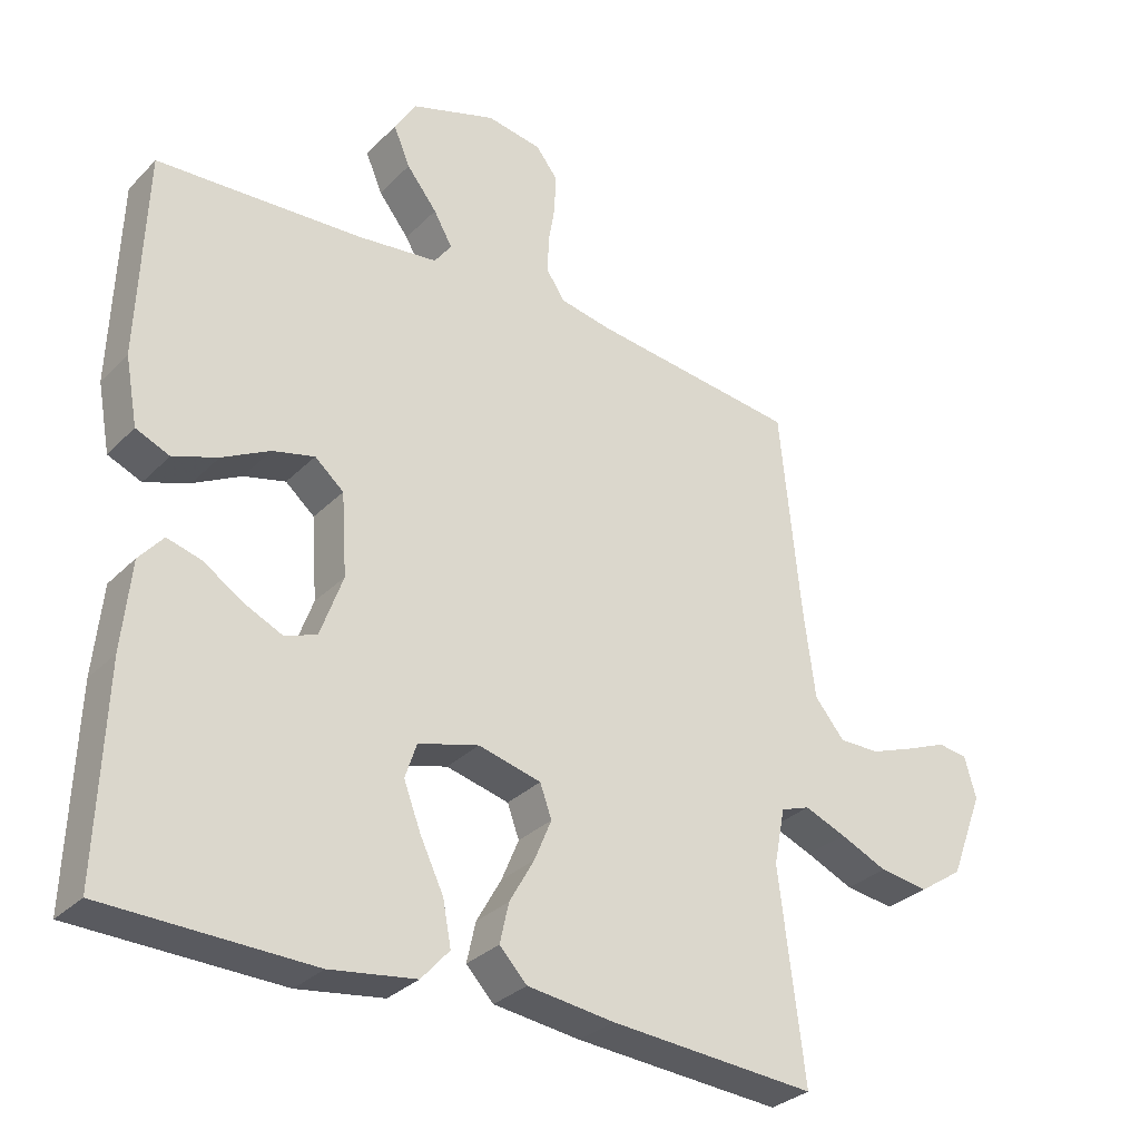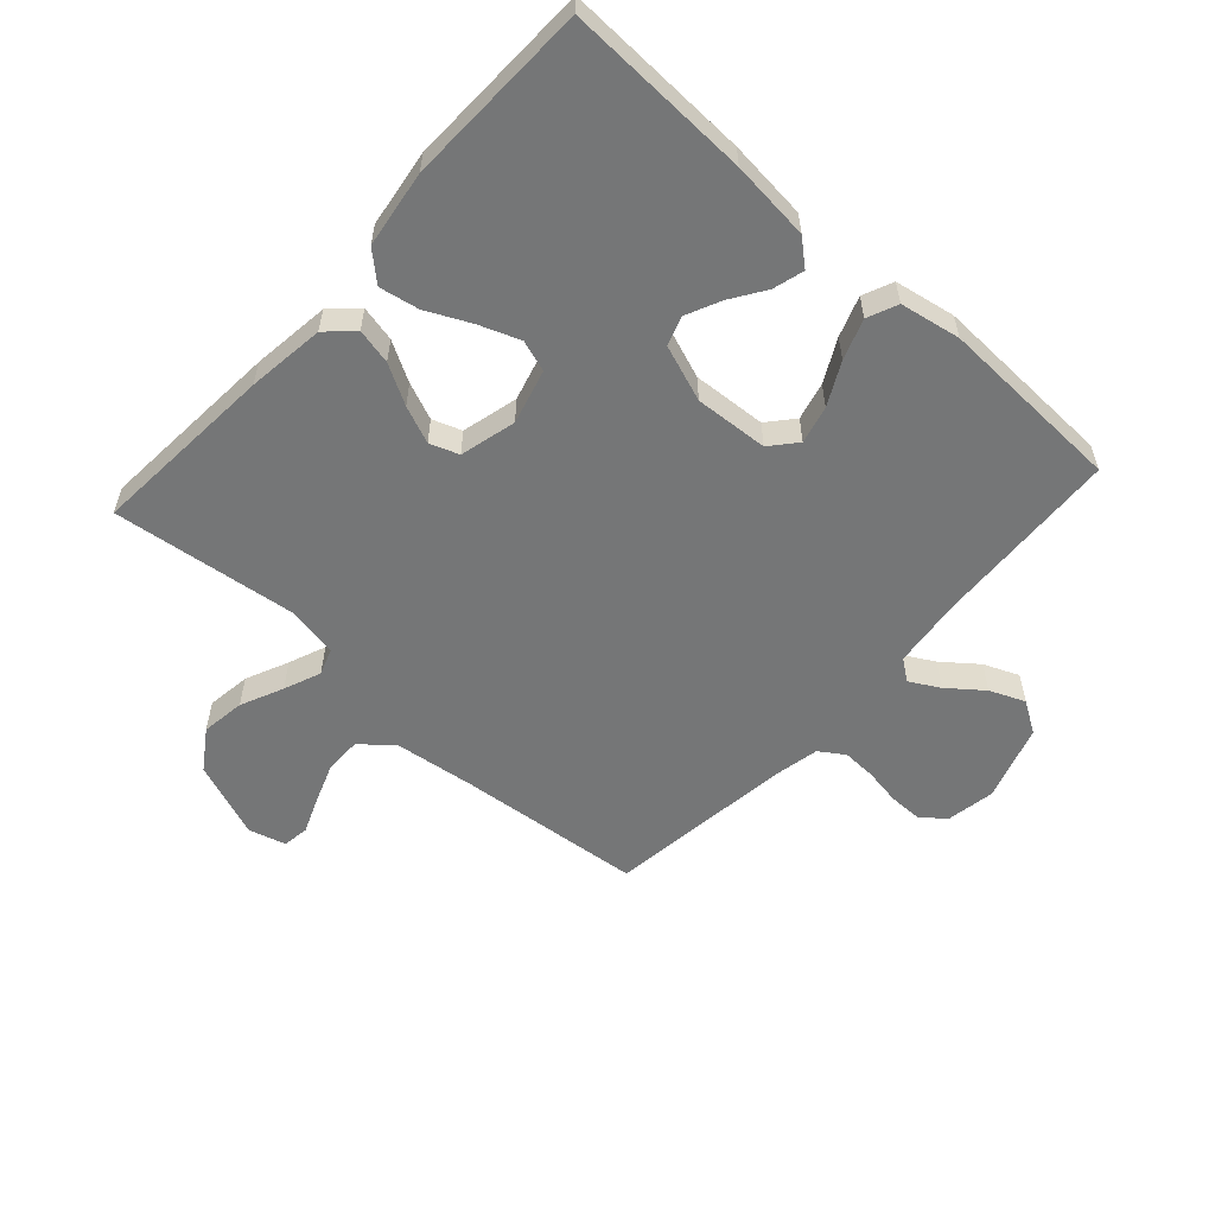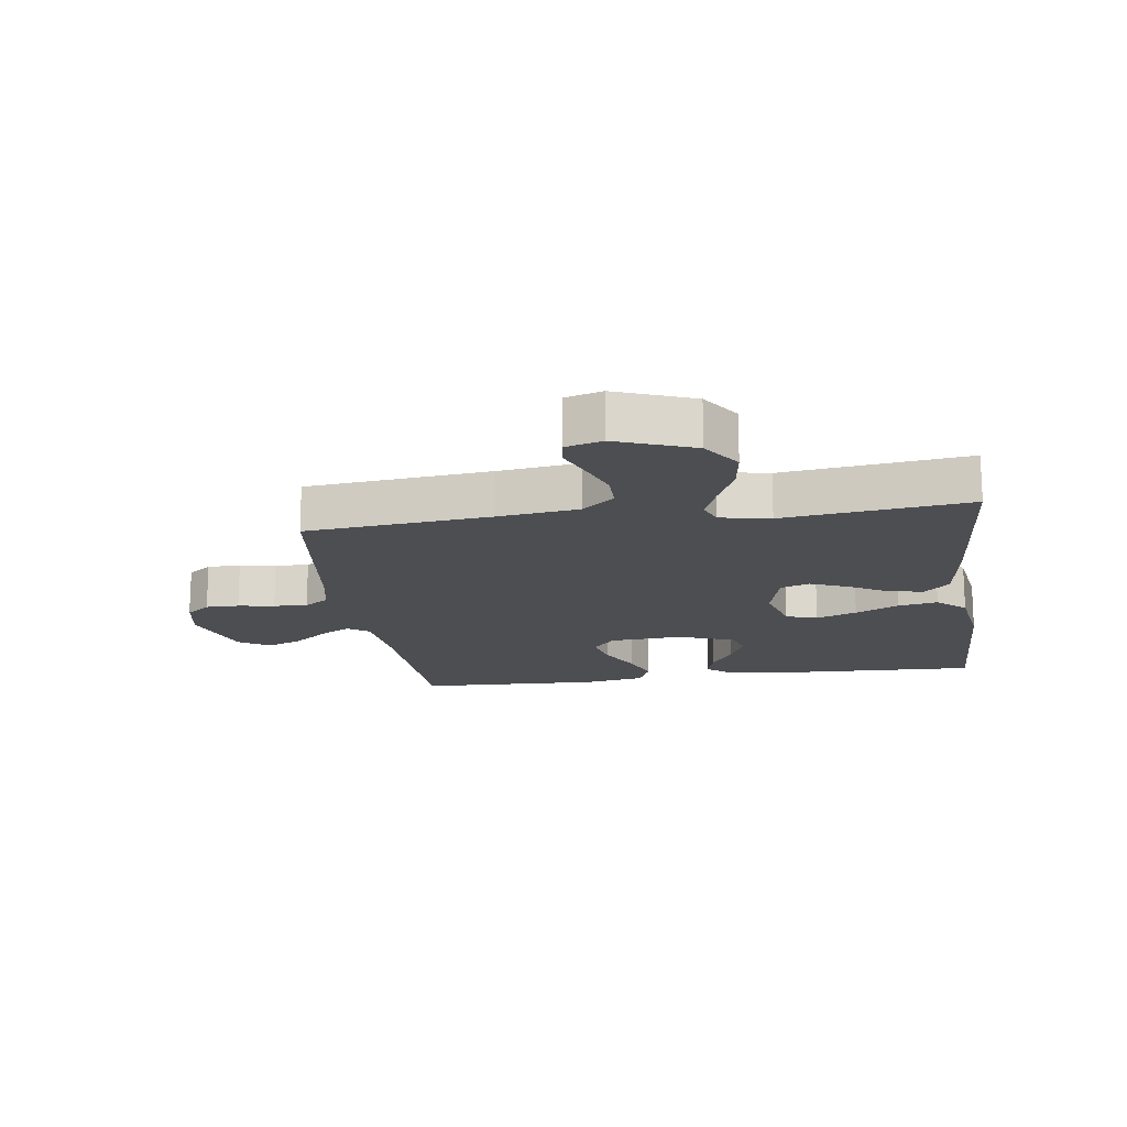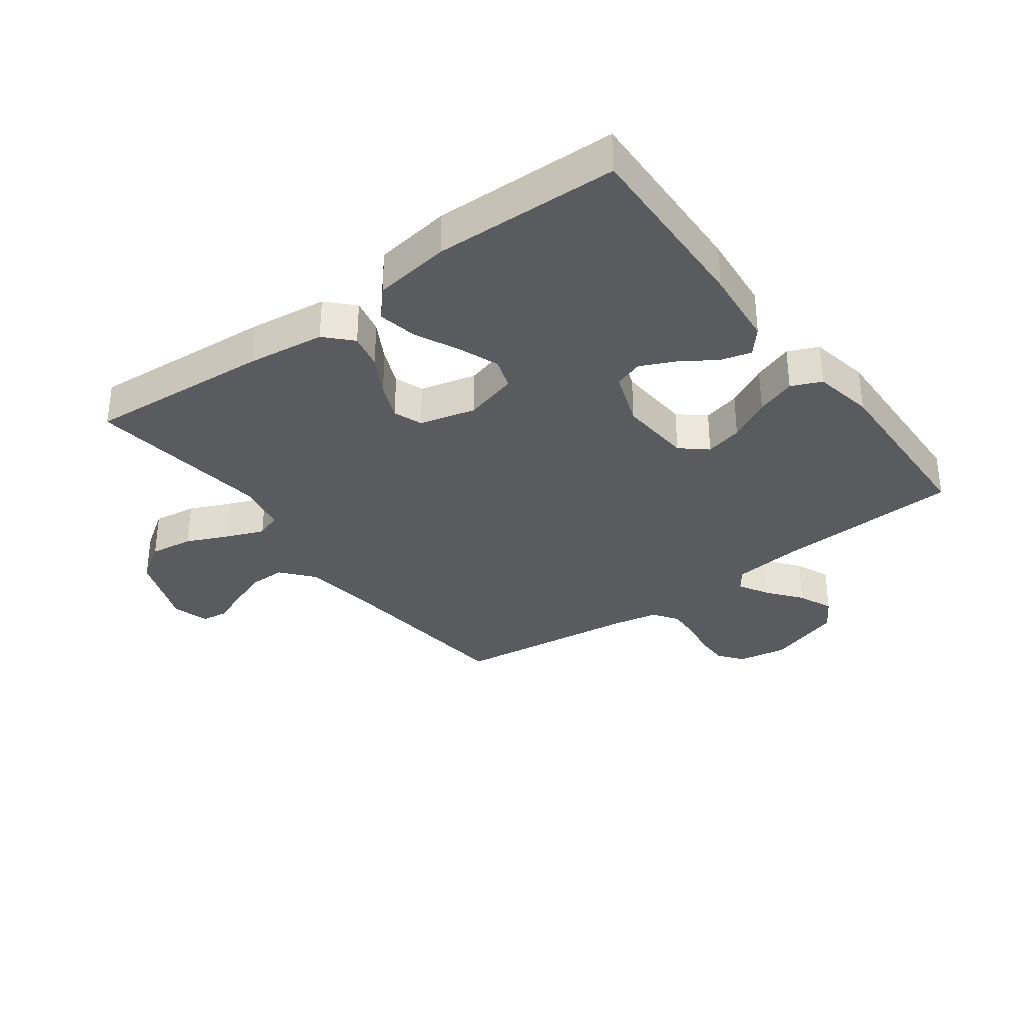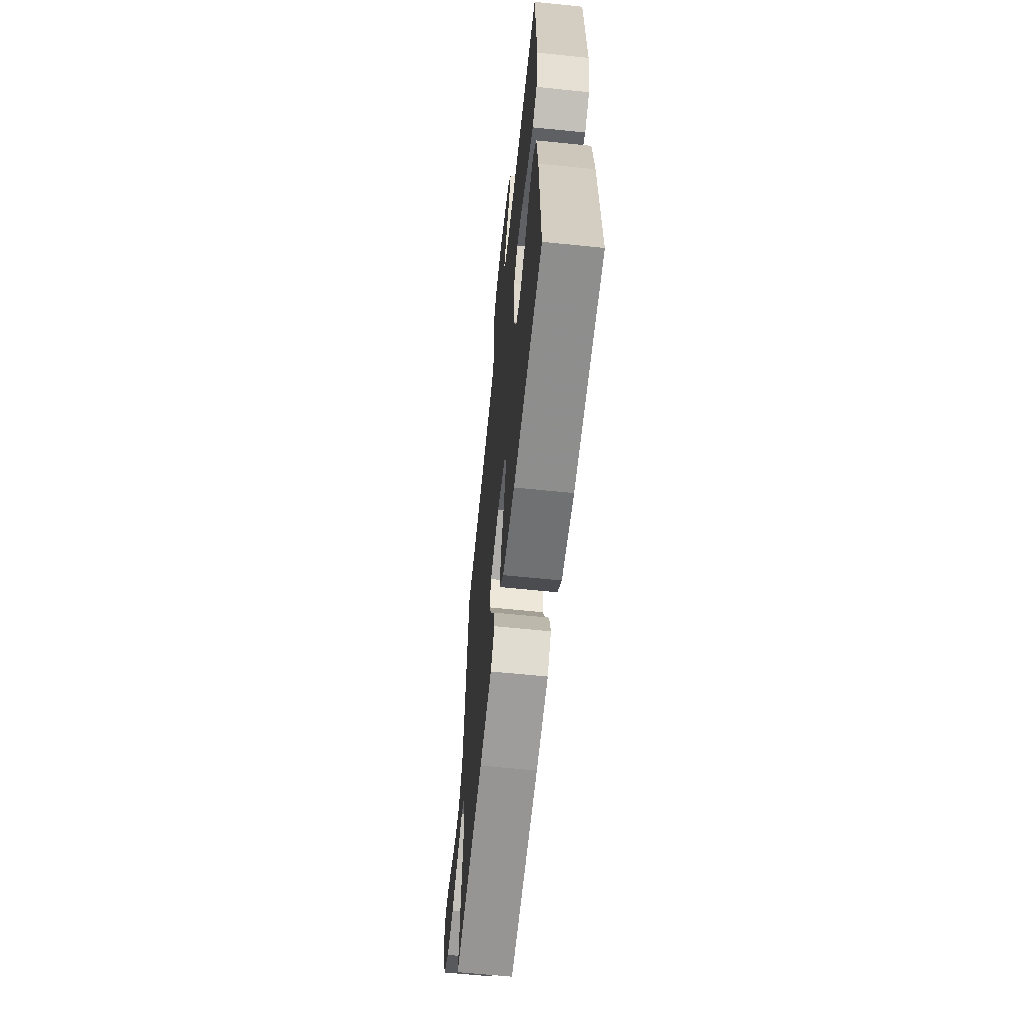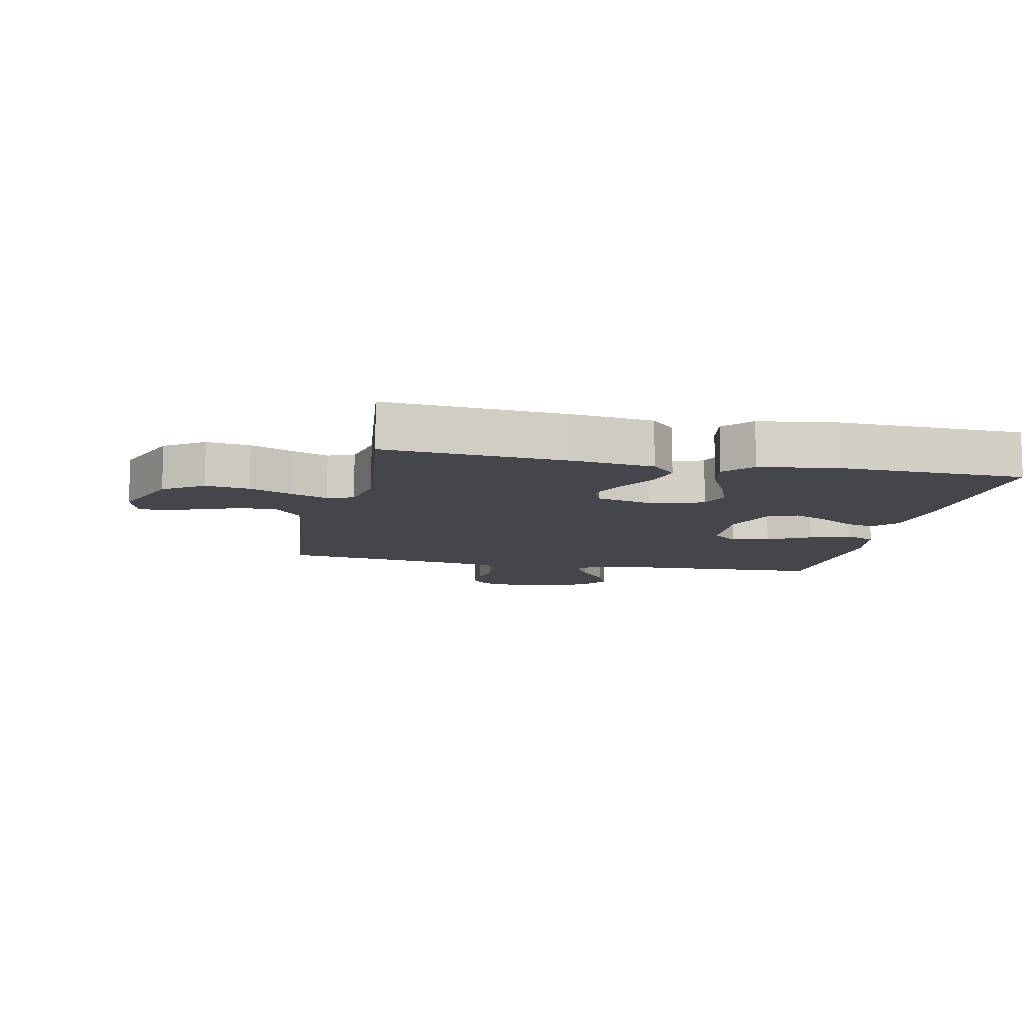
<metadata>
{"format":"obj","ext":"obj","renderer":"f3d","projection":"perspective","resolution":1024,"background":"white","views":[{"elev":-30.9,"azim":-35.7,"up":"+Z"},{"elev":-56.7,"azim":-132.1,"up":"+Y"},{"elev":-16.5,"azim":98.2,"up":"+Y"},{"elev":-33.3,"azim":-143.4,"up":"+Y"},{"elev":-63.4,"azim":-95.9,"up":"+Z"},{"elev":-10.1,"azim":168.0,"up":"+Y"}]}
</metadata>
<code>
v -0.5 0.07 -0.5
v -0.489 0.07 -0.2
v -0.476 0.07 -0.071
v -0.441 0.07 -0.03
v -0.391 0.07 -0.044
v -0.335 0.07 -0.081
v -0.279 0.07 -0.107
v -0.232 0.07 -0.091
v -0.199 0.07 0
v -0.207 0.07 0.119
v -0.249 0.07 0.155
v -0.31 0.07 0.14
v -0.379 0.07 0.104
v -0.444 0.07 0.081
v -0.493 0.07 0.102
v -0.511 0.07 0.2
v -0.5 0.07 0.5
v -0.2 0.07 0.515
v -0.085 0.07 0.528
v -0.06 0.07 0.562
v -0.087 0.07 0.61
v -0.131 0.07 0.666
v -0.155 0.07 0.723
v -0.123 0.07 0.774
v 0 0.07 0.814
v 0.08 0.07 0.8
v 0.11 0.07 0.761
v 0.11 0.07 0.707
v 0.1 0.07 0.648
v 0.098 0.07 0.593
v 0.125 0.07 0.553
v 0.2 0.07 0.538
v 0.5 0.07 0.5
v 0.53 0.07 0.2
v 0.547 0.07 0.07
v 0.59 0.07 0.018
v 0.649 0.07 0.018
v 0.714 0.07 0.042
v 0.773 0.07 0.066
v 0.816 0.07 0.06
v 0.833 0.07 0
v 0.785 0.07 -0.125
v 0.721 0.07 -0.168
v 0.65 0.07 -0.158
v 0.581 0.07 -0.127
v 0.521 0.07 -0.103
v 0.479 0.07 -0.118
v 0.463 0.07 -0.2
v 0.5 0.07 -0.5
v 0.2 0.07 -0.478
v 0.074 0.07 -0.462
v 0.034 0.07 -0.42
v 0.047 0.07 -0.362
v 0.083 0.07 -0.298
v 0.108 0.07 -0.238
v 0.091 0.07 -0.191
v 0 0.07 -0.168
v -0.088 0.07 -0.192
v -0.105 0.07 -0.243
v -0.08 0.07 -0.309
v -0.046 0.07 -0.38
v -0.034 0.07 -0.444
v -0.075 0.07 -0.49
v -0.2 0.07 -0.508
v -0.5 0 -0.5
v -0.489 0 -0.2
v -0.476 0 -0.071
v -0.441 0 -0.03
v -0.391 0 -0.044
v -0.335 0 -0.081
v -0.279 0 -0.107
v -0.232 0 -0.091
v -0.199 0 0
v -0.207 0 0.119
v -0.249 0 0.155
v -0.31 0 0.14
v -0.379 0 0.104
v -0.444 0 0.081
v -0.493 0 0.102
v -0.511 0 0.2
v -0.5 0 0.5
v -0.2 0 0.515
v -0.085 0 0.528
v -0.06 0 0.562
v -0.087 0 0.61
v -0.131 0 0.666
v -0.155 0 0.723
v -0.123 0 0.774
v 0 0 0.814
v 0.08 0 0.8
v 0.11 0 0.761
v 0.11 0 0.707
v 0.1 0 0.648
v 0.098 0 0.593
v 0.125 0 0.553
v 0.2 0 0.538
v 0.5 0 0.5
v 0.53 0 0.2
v 0.547 0 0.07
v 0.59 0 0.018
v 0.649 0 0.018
v 0.714 0 0.042
v 0.773 0 0.066
v 0.816 0 0.06
v 0.833 0 0
v 0.785 0 -0.125
v 0.721 0 -0.168
v 0.65 0 -0.158
v 0.581 0 -0.127
v 0.521 0 -0.103
v 0.479 0 -0.118
v 0.463 0 -0.2
v 0.5 0 -0.5
v 0.2 0 -0.478
v 0.074 0 -0.462
v 0.034 0 -0.42
v 0.047 0 -0.362
v 0.083 0 -0.298
v 0.108 0 -0.238
v 0.091 0 -0.191
v 0 0 -0.168
v -0.088 0 -0.192
v -0.105 0 -0.243
v -0.08 0 -0.309
v -0.046 0 -0.38
v -0.034 0 -0.444
v -0.075 0 -0.49
v -0.2 0 -0.508
f 4 5 6
f 3 4 6
f 2 3 6
f 1 2 6
f 64 1 6
f 63 64 6
f 62 63 6
f 61 62 6
f 60 61 6
f 59 60 6 7
f 58 59 7 8
f 57 58 8 9
f 56 57 9 10
f 52 53 54
f 51 52 54
f 50 51 54
f 49 50 54
f 48 49 54
f 47 48 54 55
f 46 47 55 56
f 43 44 45
f 42 43 45
f 41 42 45
f 40 41 45
f 39 40 45
f 38 39 45
f 37 38 45 46
f 36 37 46 56
f 32 33 34
f 31 32 34 35
f 27 28 29
f 26 27 29
f 25 26 29
f 24 25 29
f 23 24 29
f 22 23 29
f 21 22 29
f 20 21 29 30
f 19 20 30 31
f 16 17 18
f 15 16 18
f 14 15 18
f 13 14 18
f 12 13 18
f 11 12 18 19
f 31 35 36
f 19 31 36
f 11 19 36
f 10 11 36
f 10 36 56
f 70 69 68
f 70 68 67
f 70 67 66
f 70 66 65
f 70 65 128
f 70 128 127
f 70 127 126
f 70 126 125
f 70 125 124
f 71 70 124 123
f 72 71 123 122
f 73 72 122 121
f 74 73 121 120
f 118 117 116
f 118 116 115
f 118 115 114
f 118 114 113
f 118 113 112
f 119 118 112 111
f 120 119 111 110
f 109 108 107
f 109 107 106
f 109 106 105
f 109 105 104
f 109 104 103
f 109 103 102
f 110 109 102 101
f 120 110 101 100
f 98 97 96
f 99 98 96 95
f 93 92 91
f 93 91 90
f 93 90 89
f 93 89 88
f 93 88 87
f 93 87 86
f 93 86 85
f 94 93 85 84
f 95 94 84 83
f 82 81 80
f 82 80 79
f 82 79 78
f 82 78 77
f 82 77 76
f 83 82 76 75
f 100 99 95
f 100 95 83
f 100 83 75
f 100 75 74
f 120 100 74
f 1 65 66 2
f 2 66 67 3
f 3 67 68 4
f 4 68 69 5
f 5 69 70 6
f 6 70 71 7
f 7 71 72 8
f 8 72 73 9
f 9 73 74 10
f 10 74 75 11
f 11 75 76 12
f 12 76 77 13
f 13 77 78 14
f 14 78 79 15
f 15 79 80 16
f 16 80 81 17
f 17 81 82 18
f 18 82 83 19
f 19 83 84 20
f 20 84 85 21
f 21 85 86 22
f 22 86 87 23
f 23 87 88 24
f 24 88 89 25
f 25 89 90 26
f 26 90 91 27
f 27 91 92 28
f 28 92 93 29
f 29 93 94 30
f 30 94 95 31
f 31 95 96 32
f 32 96 97 33
f 33 97 98 34
f 34 98 99 35
f 35 99 100 36
f 36 100 101 37
f 37 101 102 38
f 38 102 103 39
f 39 103 104 40
f 40 104 105 41
f 41 105 106 42
f 42 106 107 43
f 43 107 108 44
f 44 108 109 45
f 45 109 110 46
f 46 110 111 47
f 47 111 112 48
f 48 112 113 49
f 49 113 114 50
f 50 114 115 51
f 51 115 116 52
f 52 116 117 53
f 53 117 118 54
f 54 118 119 55
f 55 119 120 56
f 56 120 121 57
f 57 121 122 58
f 58 122 123 59
f 59 123 124 60
f 60 124 125 61
f 61 125 126 62
f 62 126 127 63
f 63 127 128 64
f 64 128 65 1

</code>
